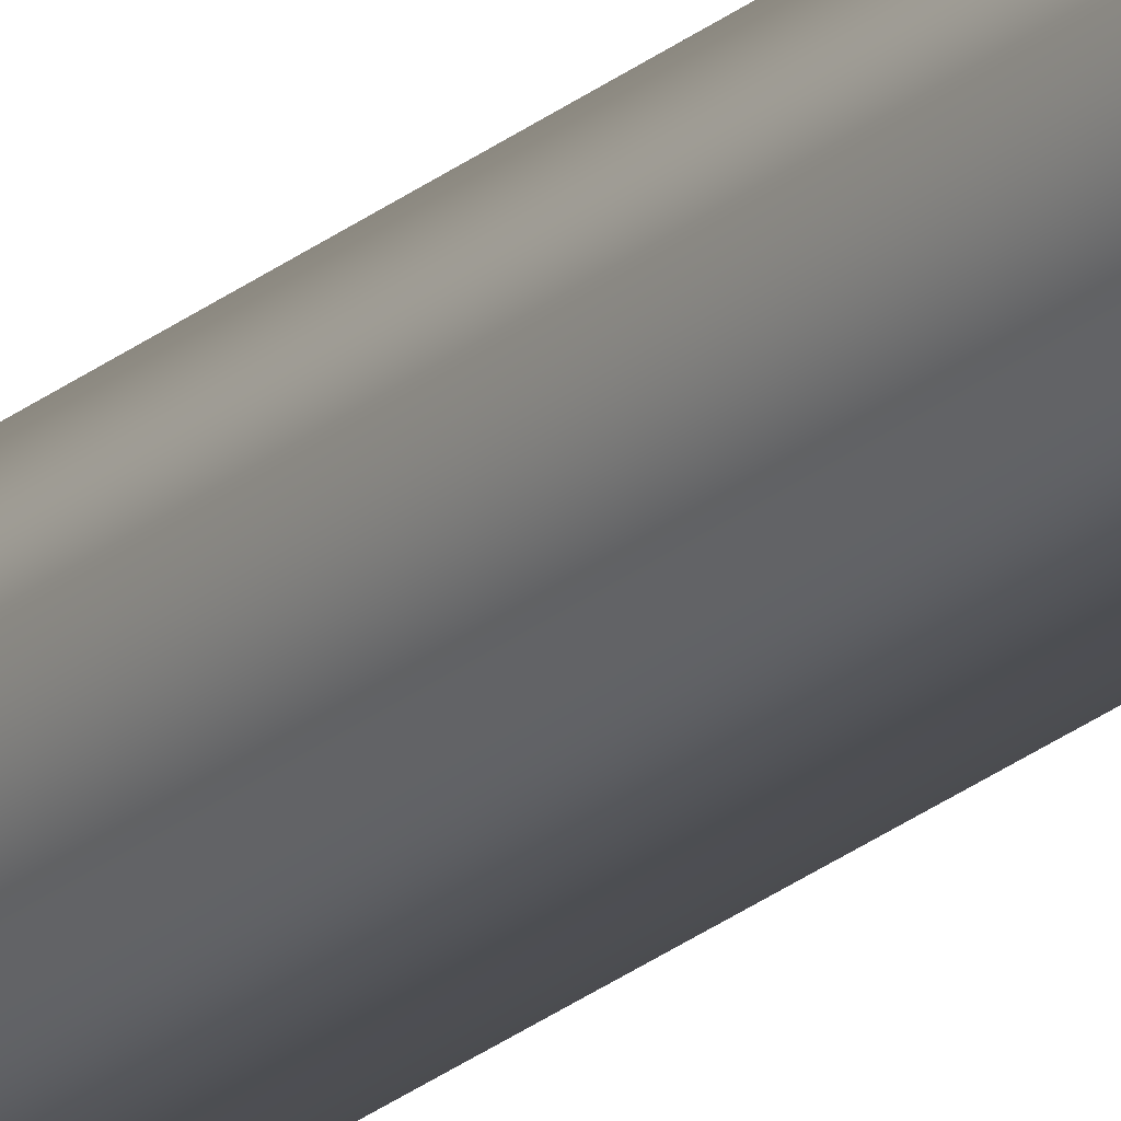
<metadata>
{"format":"obj","ext":"obj","renderer":"f3d","projection":"perspective","resolution":1024,"background":"white","views":[{"elev":-21.5,"azim":-33.6,"up":"+Z"}]}
</metadata>
<code>
o Cable
g Cable
v -0.01 0 0
v -0.01 1.171 0
v -0.005 0 0.00866
v -0.005 1.171 0.00866
v 0.005 0 0.00866
v 0.005 1.171 0.00866
v 0.01 0 -8.742e-10
v 0.01 1.171 0
v 0.005 0 -0.00866
v 0.005 1.171 -0.00866
v -0.005 0 -0.00866
v -0.005 1.171 -0.00866
v 0 0 0
v 0 1.171 0
f 1 13 3
f 3 13 5
f 5 13 7
f 7 13 9
f 9 13 11
f 11 13 1
f 4 14 2
f 6 14 4
f 8 14 6
f 10 14 8
f 12 14 10
f 2 14 12
f 4 2 1
f 1 3 4
f 6 4 3
f 3 5 6
f 8 6 5
f 5 7 8
f 10 8 7
f 7 9 10
f 12 10 9
f 9 11 12
f 2 12 11
f 11 1 2

</code>
